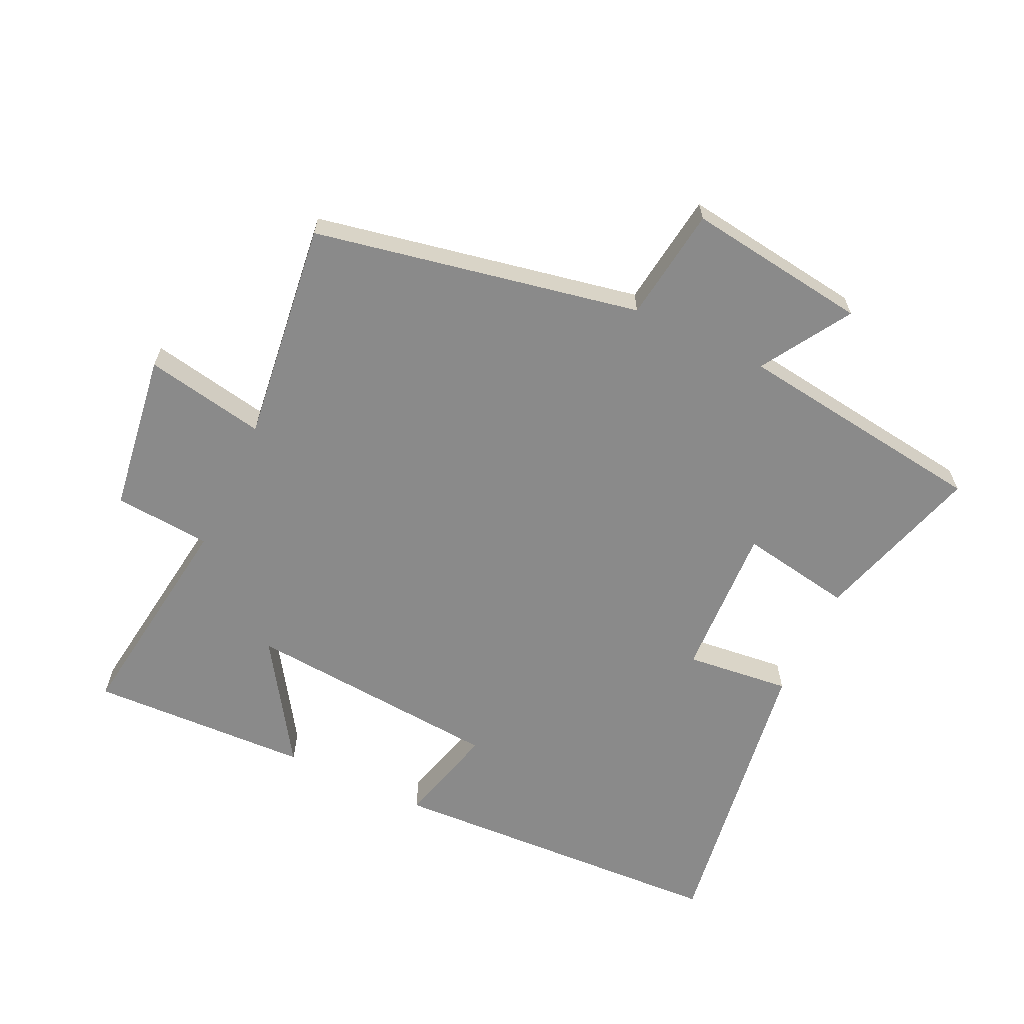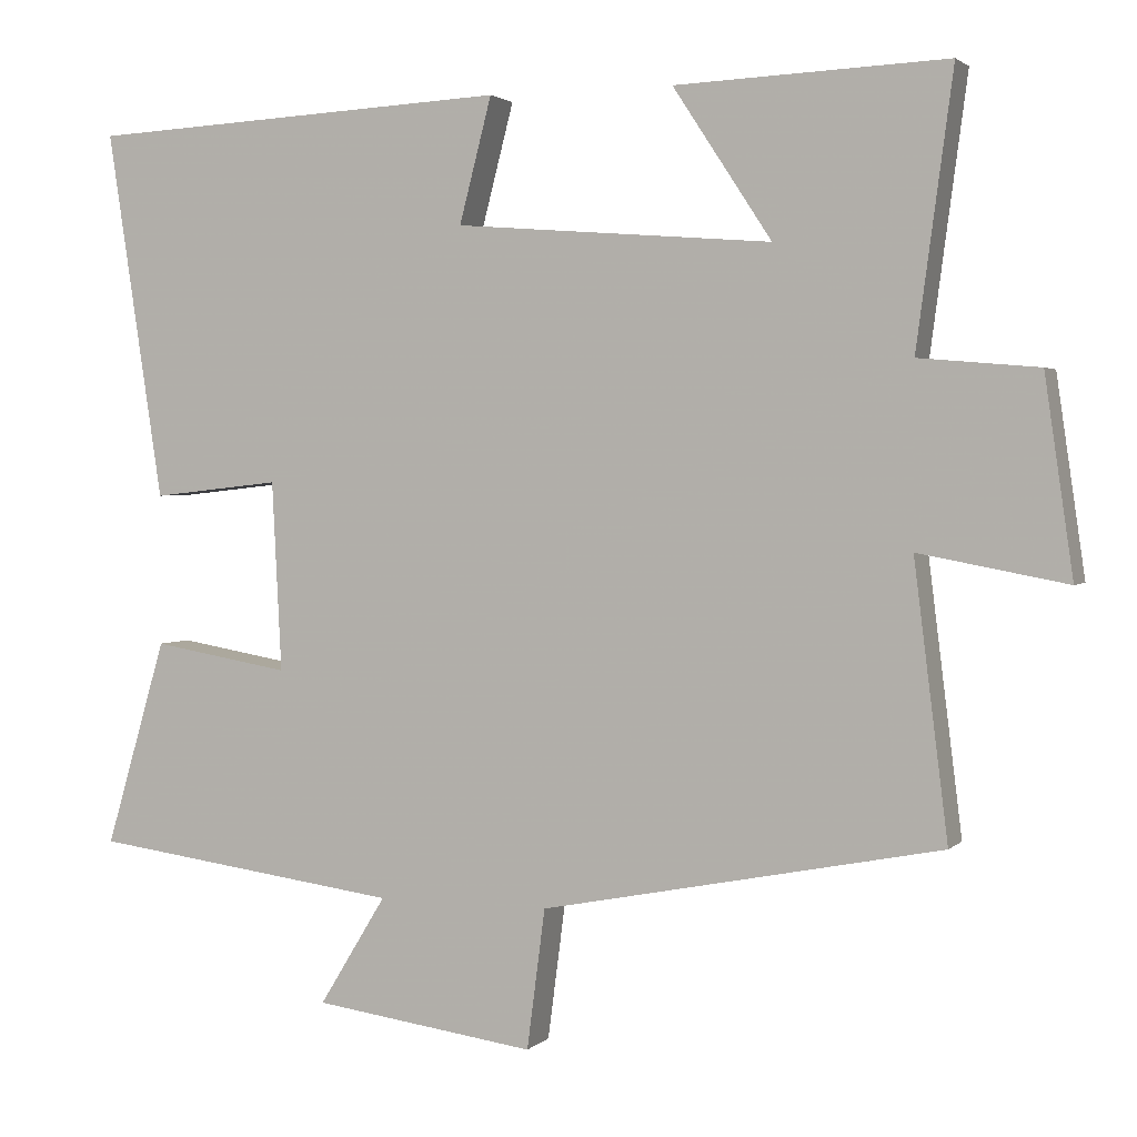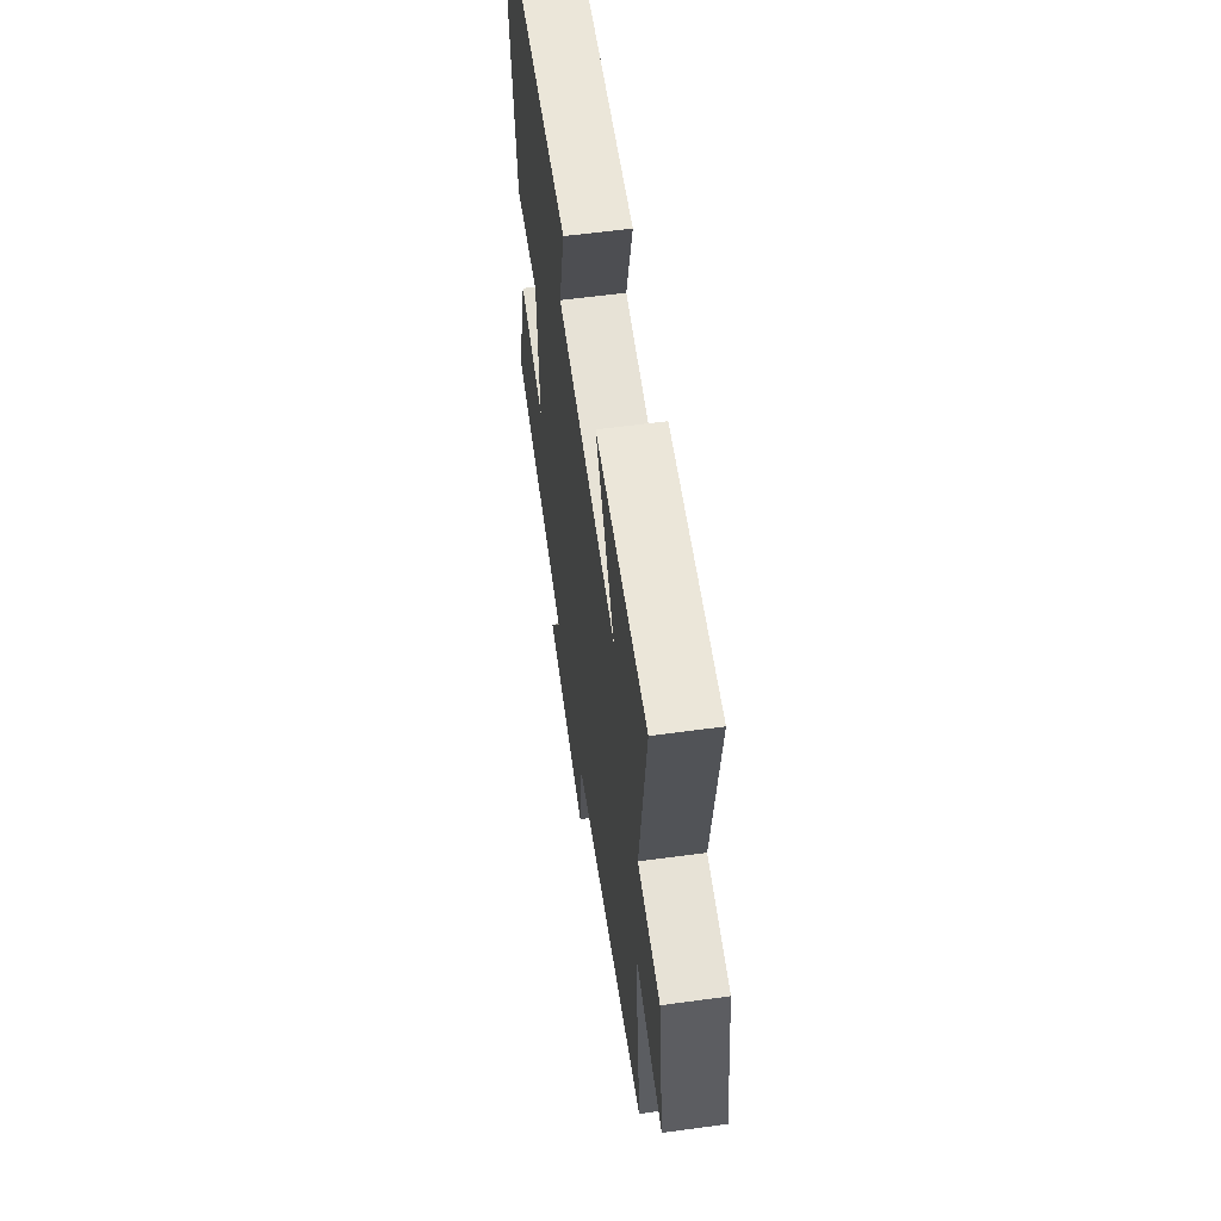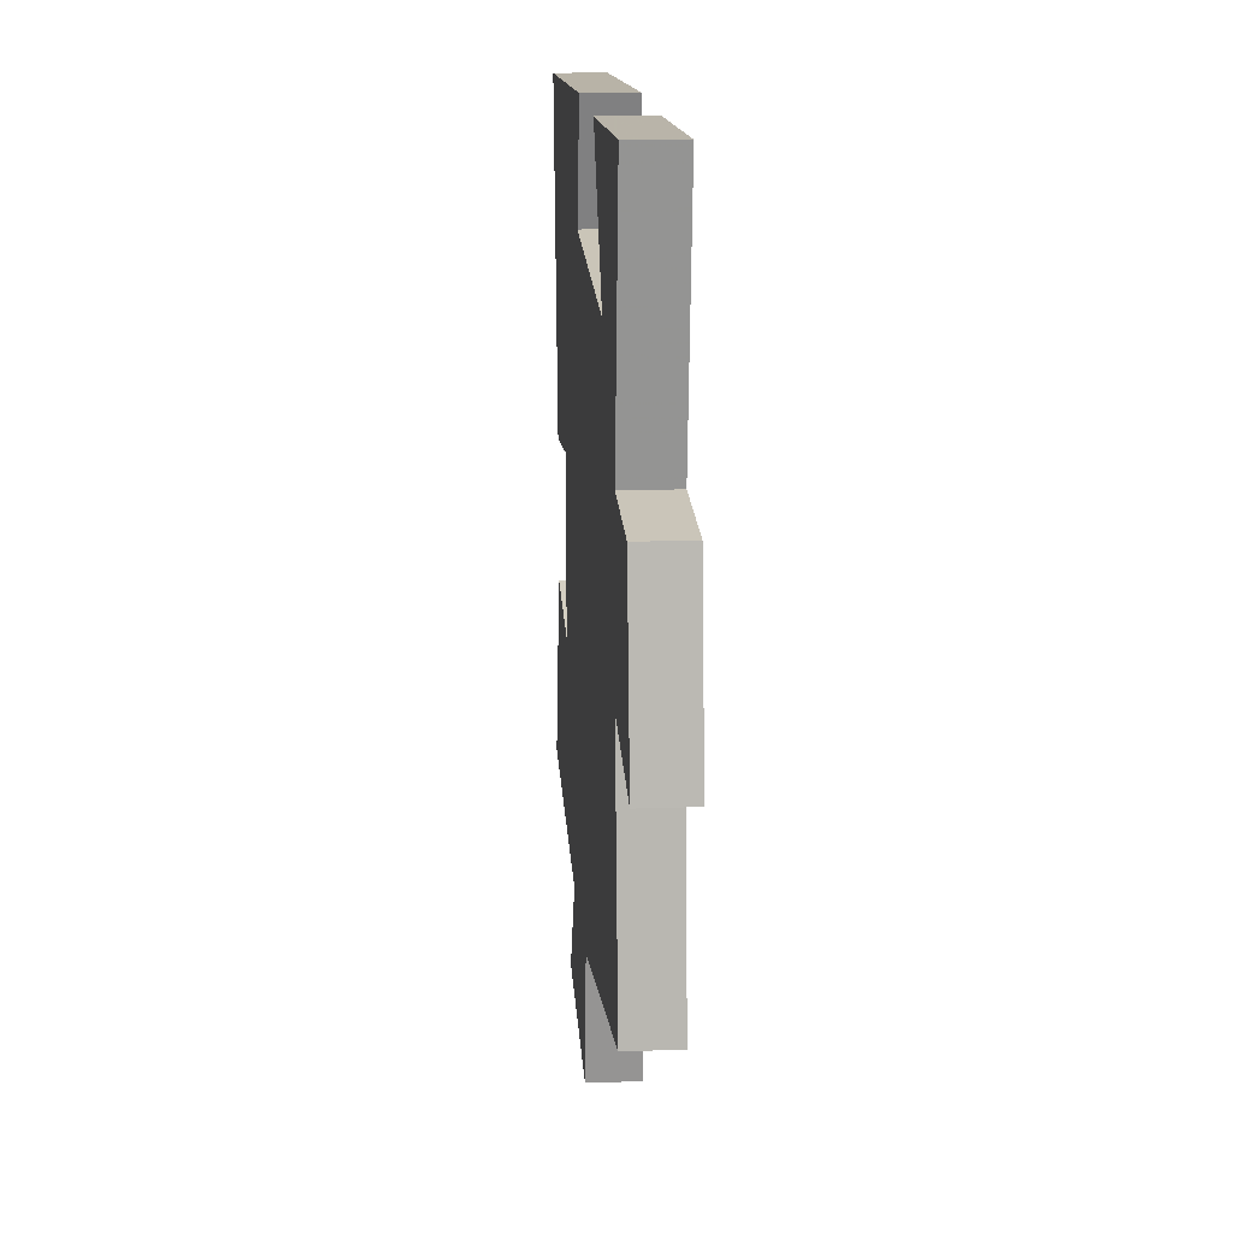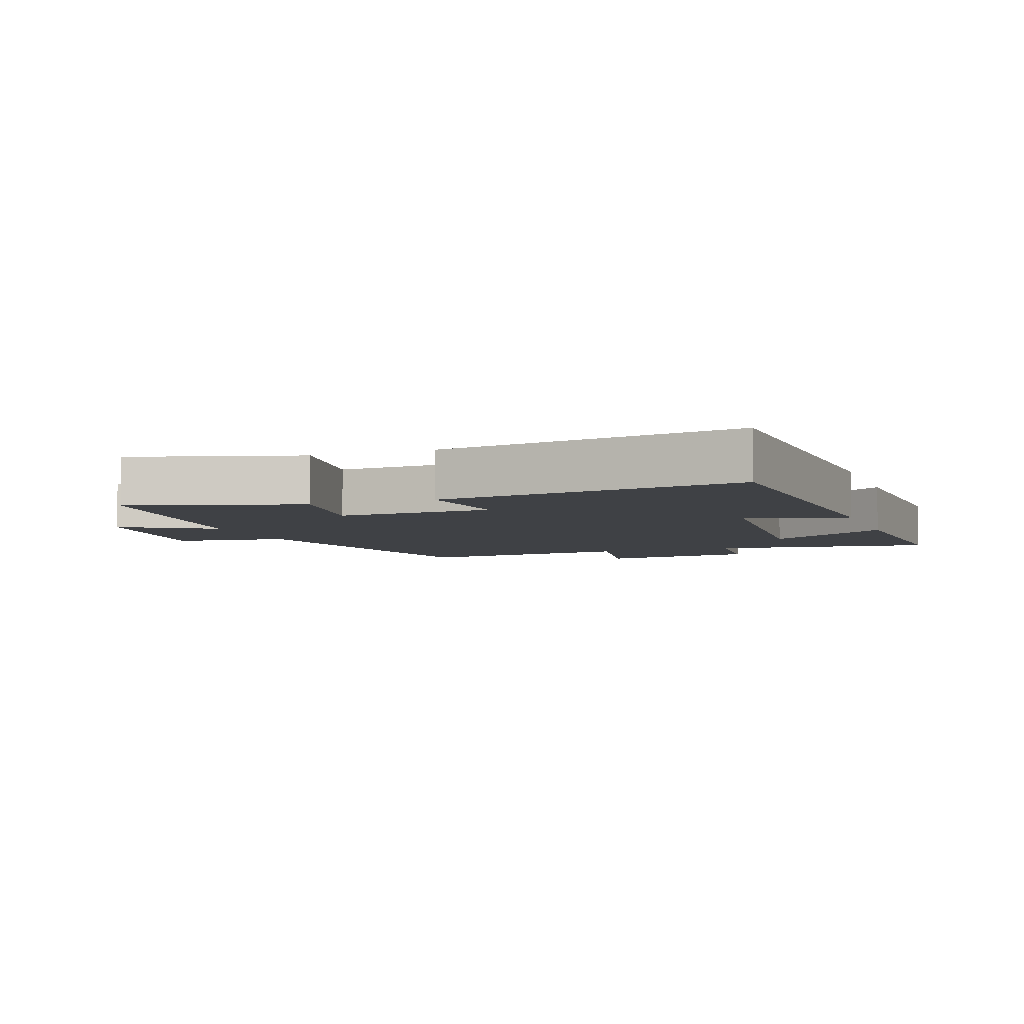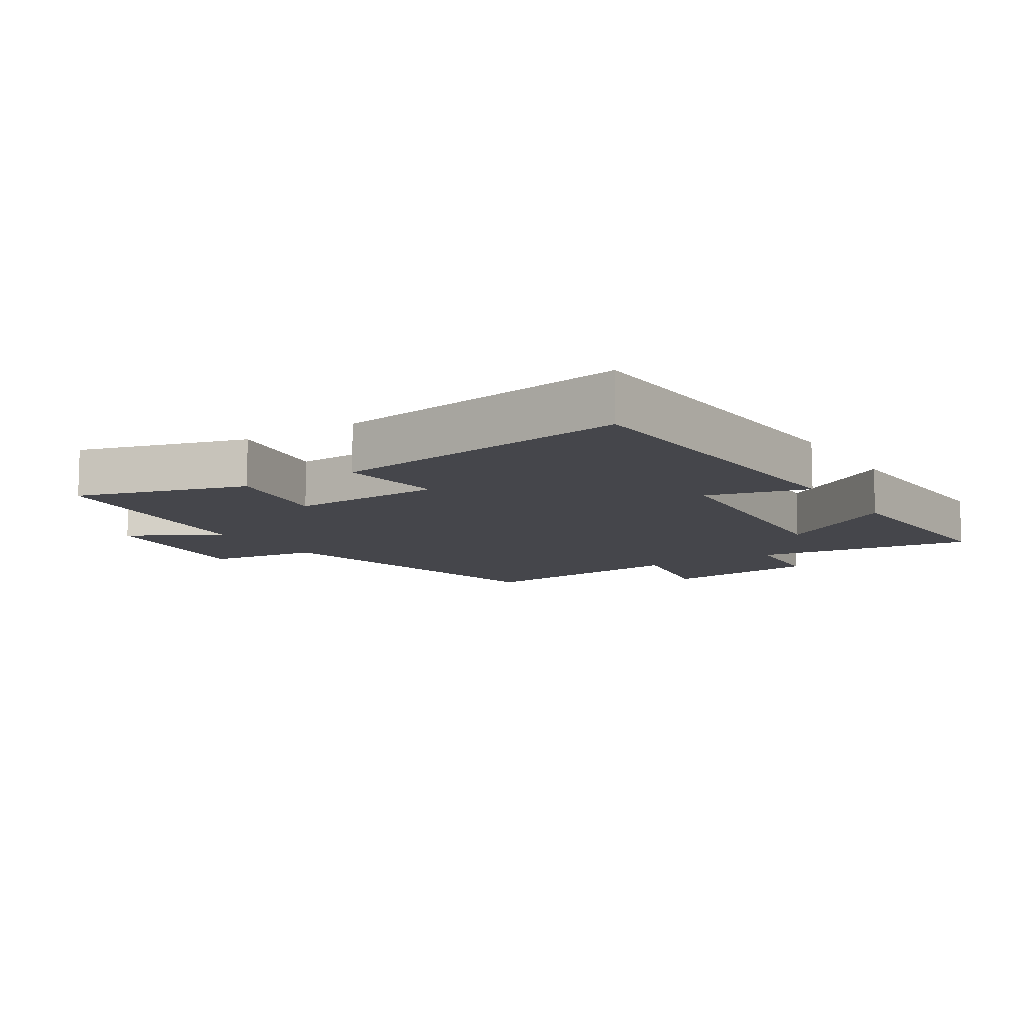
<metadata>
{"format":"obj","ext":"obj","renderer":"f3d","projection":"perspective","resolution":1024,"background":"white","views":[{"elev":-63.4,"azim":154.6,"up":"+Y"},{"elev":2.3,"azim":21.4,"up":"+Z"},{"elev":58.8,"azim":82.0,"up":"+Z"},{"elev":15.7,"azim":85.7,"up":"+Z"},{"elev":-5.4,"azim":-70.1,"up":"+Y"},{"elev":-10.1,"azim":-57.4,"up":"+Y"}]}
</metadata>
<code>
v -0.577 0.07 -0.448
v -0.5 0.07 -0.186
v -0.325 0.07 -0.216
v -0.337 0.07 0.024
v -0.5 0.07 0.006
v -0.571 0.07 0.473
v -0.034 0.07 0.5
v -0.075 0.07 0.342
v 0.327 0.07 0.31
v 0.202 0.07 0.5
v 0.546 0.07 0.514
v 0.5 0.07 0.171
v 0.651 0.07 0.158
v 0.687 0.07 -0.09
v 0.5 0.07 -0.055
v 0.543 0.07 -0.4
v 0.037 0.07 -0.5
v 0.014 0.07 -0.677
v -0.268 0.07 -0.639
v -0.183 0.07 -0.5
v -0.577 0 -0.448
v -0.5 0 -0.186
v -0.325 0 -0.216
v -0.337 0 0.024
v -0.5 0 0.006
v -0.571 0 0.473
v -0.034 0 0.5
v -0.075 0 0.342
v 0.327 0 0.31
v 0.202 0 0.5
v 0.546 0 0.514
v 0.5 0 0.171
v 0.651 0 0.158
v 0.687 0 -0.09
v 0.5 0 -0.055
v 0.543 0 -0.4
v 0.037 0 -0.5
v 0.014 0 -0.677
v -0.268 0 -0.639
v -0.183 0 -0.5
f 17 18 19 20
f 15 16 17 20
f 15 20 1
f 12 13 14 15
f 12 15 1
f 9 10 11 12
f 8 9 12
f 5 6 7 8
f 4 5 8 12
f 3 4 12
f 1 2 3
f 1 3 12
f 40 39 38 37
f 40 37 36 35
f 21 40 35
f 35 34 33 32
f 21 35 32
f 32 31 30 29
f 32 29 28
f 28 27 26 25
f 32 28 25 24
f 32 24 23
f 23 22 21
f 32 23 21
f 1 21 22 2
f 2 22 23 3
f 3 23 24 4
f 4 24 25 5
f 5 25 26 6
f 6 26 27 7
f 7 27 28 8
f 8 28 29 9
f 9 29 30 10
f 10 30 31 11
f 11 31 32 12
f 12 32 33 13
f 13 33 34 14
f 14 34 35 15
f 15 35 36 16
f 16 36 37 17
f 17 37 38 18
f 18 38 39 19
f 19 39 40 20
f 20 40 21 1

</code>
